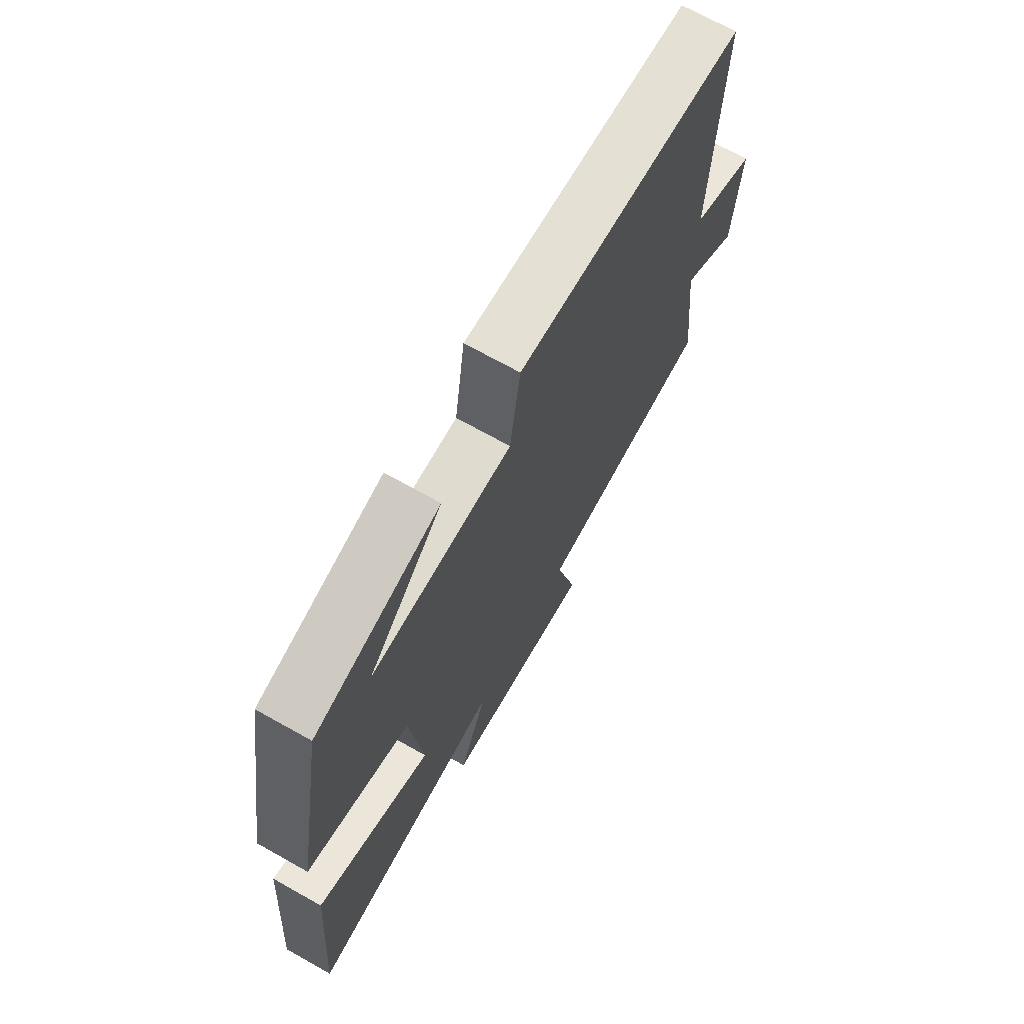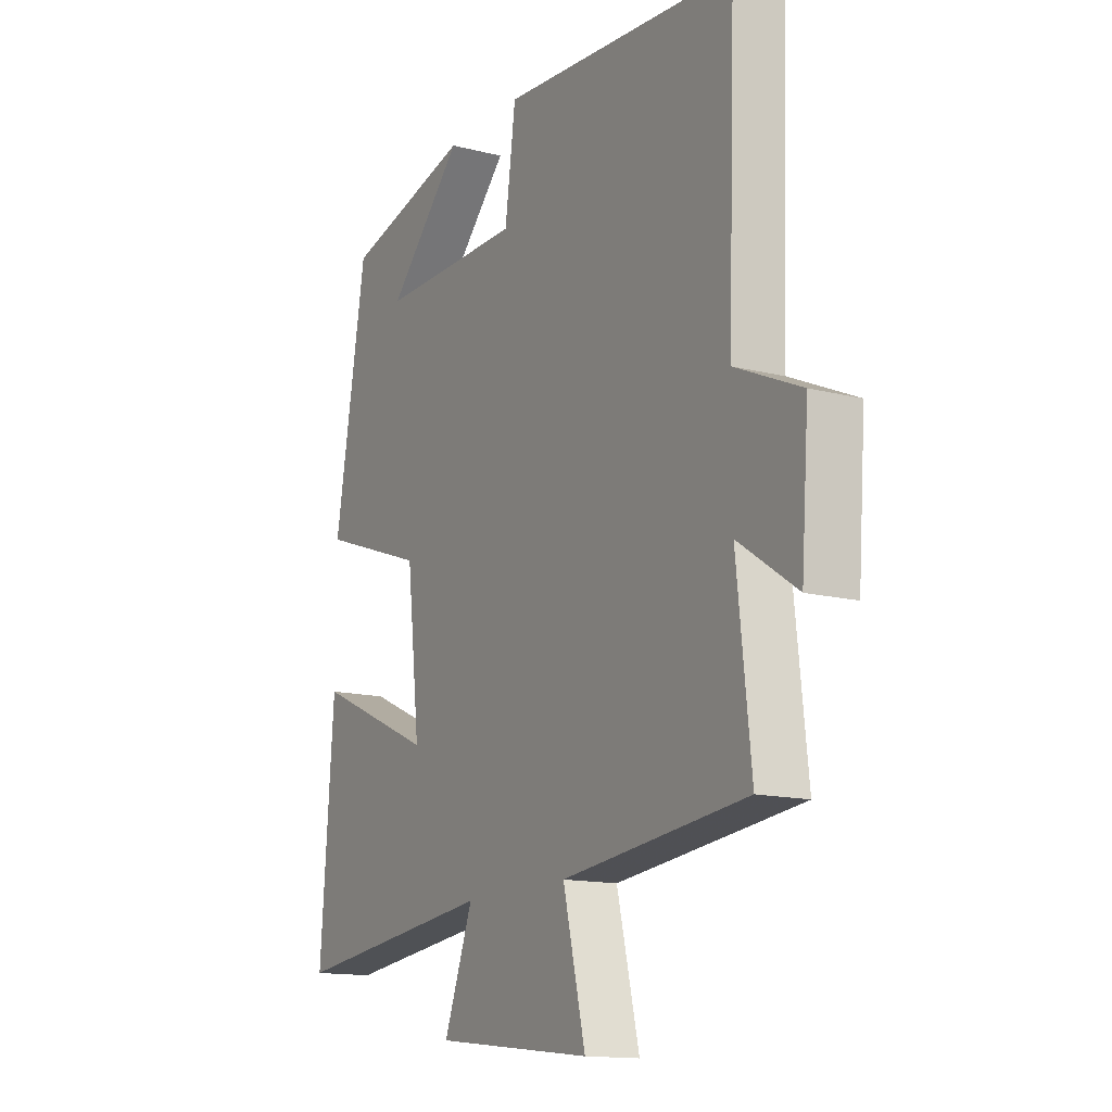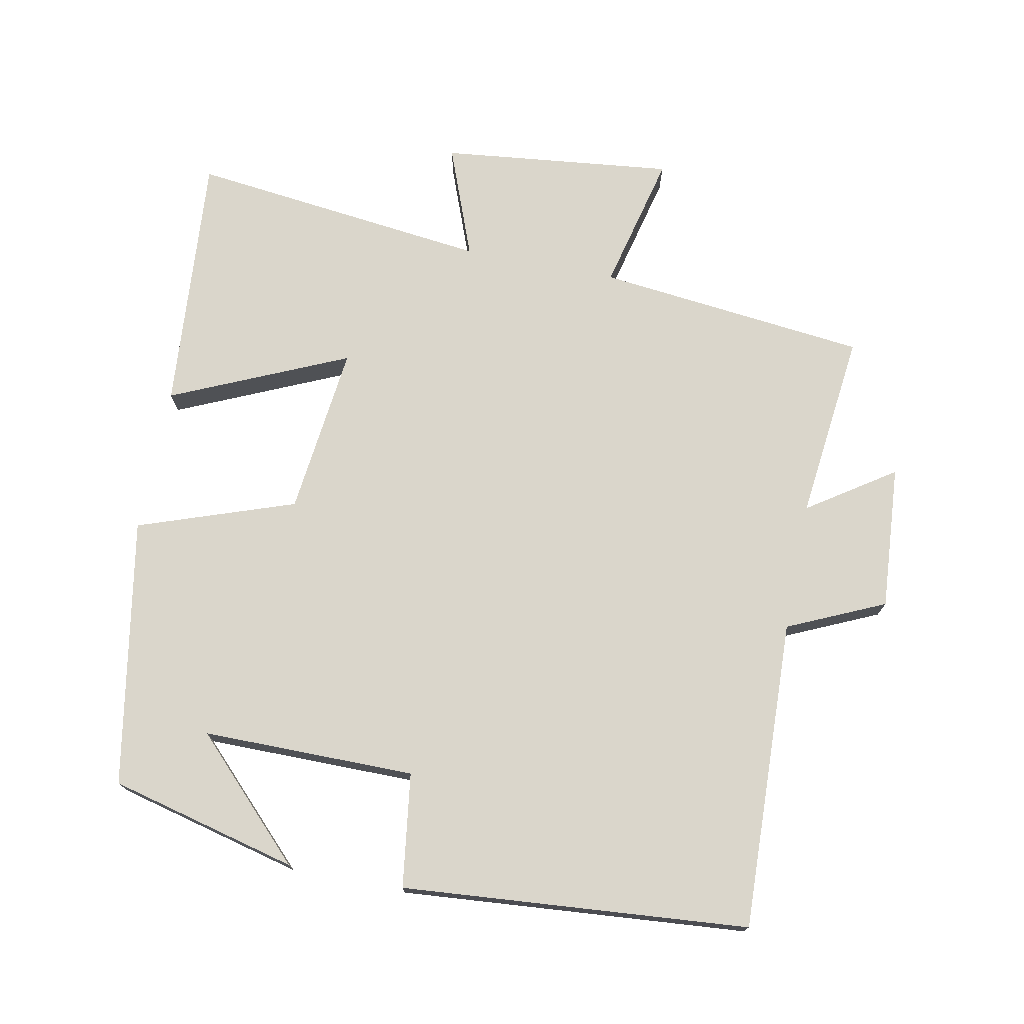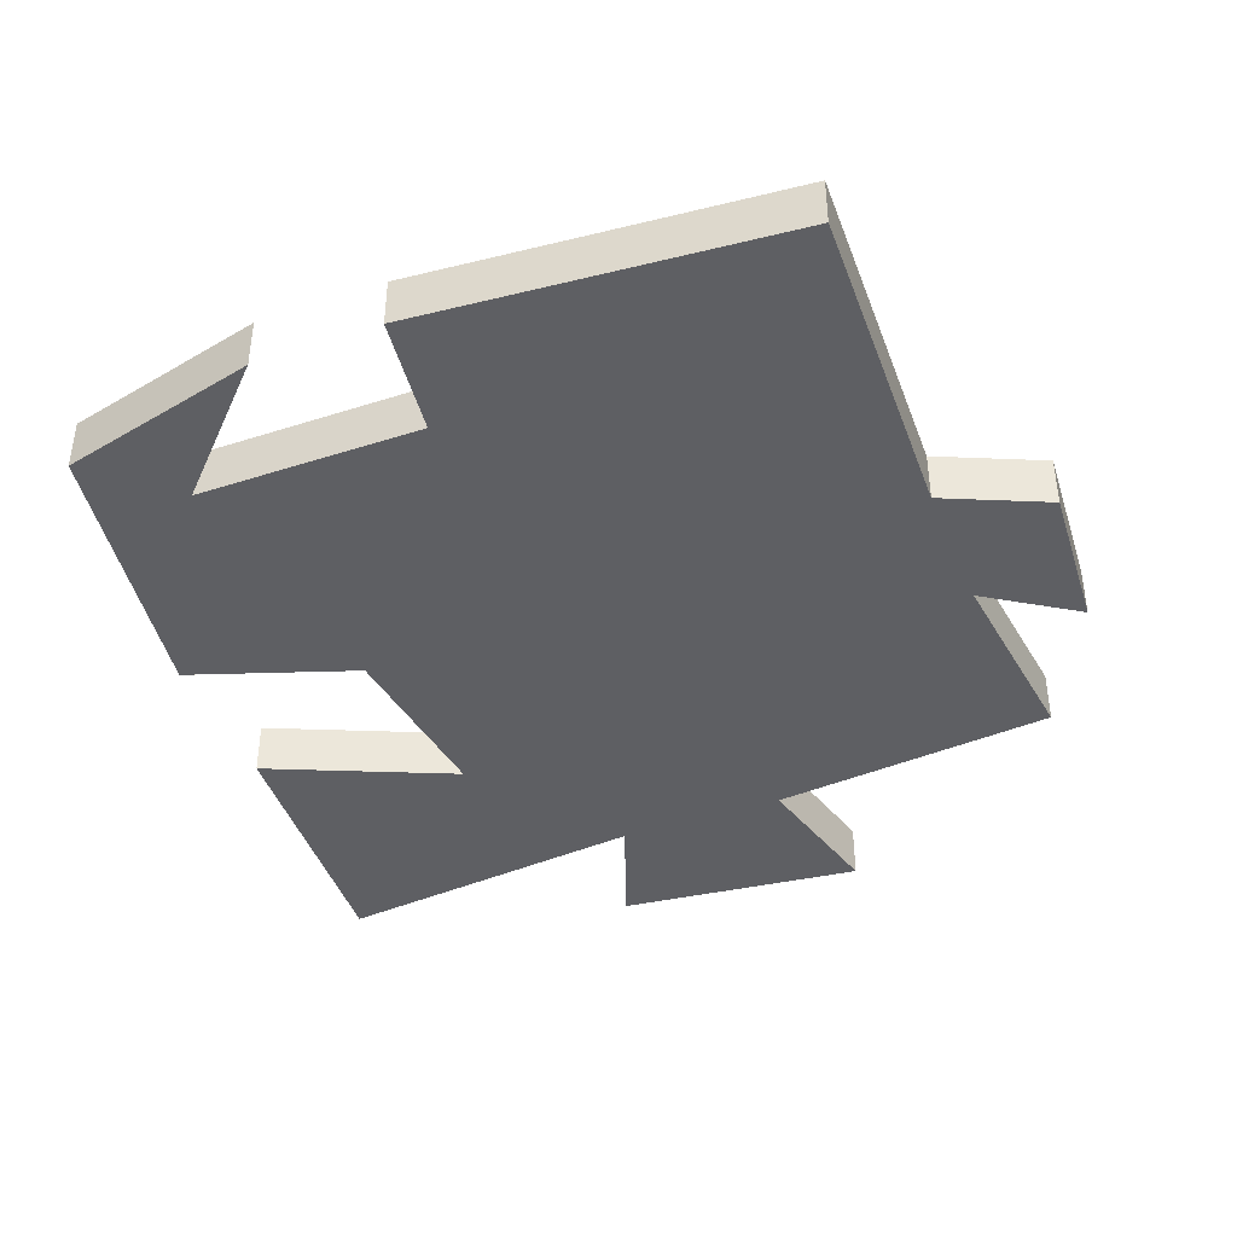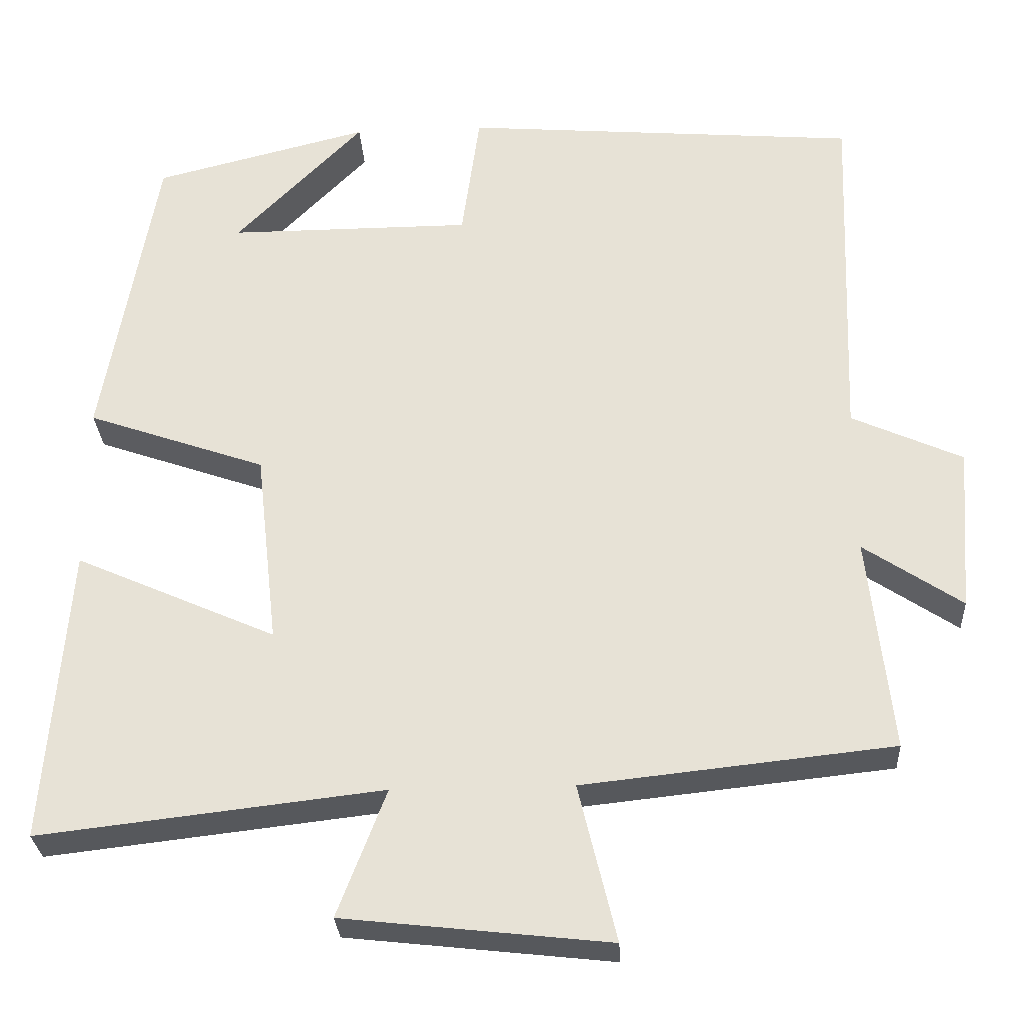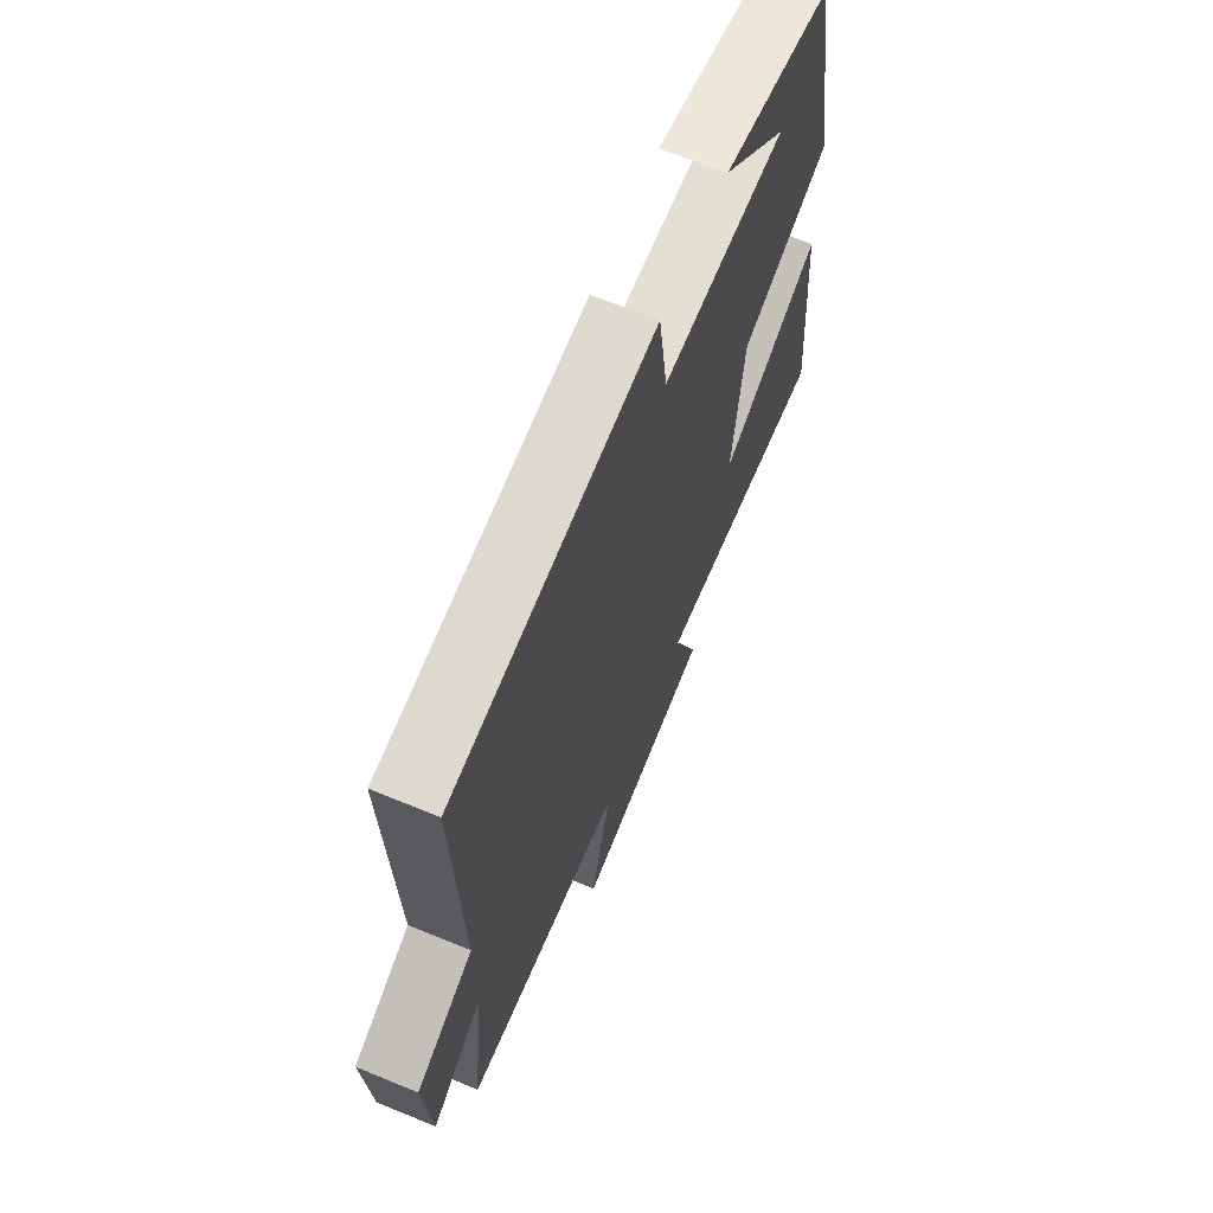
<metadata>
{"format":"obj","ext":"obj","renderer":"f3d","projection":"perspective","resolution":1024,"background":"white","views":[{"elev":70.4,"azim":-60.7,"up":"+Z"},{"elev":-14.2,"azim":60.8,"up":"+Z"},{"elev":74.1,"azim":11.2,"up":"+Y"},{"elev":-40.8,"azim":21.5,"up":"+Y"},{"elev":-28.8,"azim":3.4,"up":"+Z"},{"elev":66.7,"azim":112.4,"up":"+Z"}]}
</metadata>
<code>
v -0.432 0.07 0.432
v -0.158 0.07 0.5
v -0.321 0.07 0.334
v -0.011 0.07 0.334
v 0.012 0.07 0.5
v 0.517 0.07 0.458
v 0.5 0.07 0.006
v 0.641 0.07 -0.058
v 0.625 0.07 -0.268
v 0.5 0.07 -0.184
v 0.53 0.07 -0.458
v 0.136 0.07 -0.5
v 0.184 0.07 -0.7
v -0.154 0.07 -0.662
v -0.092 0.07 -0.5
v -0.529 0.07 -0.55
v -0.5 0.07 -0.172
v -0.244 0.07 -0.286
v -0.272 0.07 -0.038
v -0.5 0.07 0.042
v -0.432 0 0.432
v -0.158 0 0.5
v -0.321 0 0.334
v -0.011 0 0.334
v 0.012 0 0.5
v 0.517 0 0.458
v 0.5 0 0.006
v 0.641 0 -0.058
v 0.625 0 -0.268
v 0.5 0 -0.184
v 0.53 0 -0.458
v 0.136 0 -0.5
v 0.184 0 -0.7
v -0.154 0 -0.662
v -0.092 0 -0.5
v -0.529 0 -0.55
v -0.5 0 -0.172
v -0.244 0 -0.286
v -0.272 0 -0.038
v -0.5 0 0.042
f 19 20 1
f 15 16 17 18
f 15 18 19
f 12 13 14 15
f 10 11 12 15
f 10 15 19
f 7 8 9 10
f 7 10 19
f 4 5 6 7
f 3 4 7 19
f 1 2 3
f 1 3 19
f 21 40 39
f 38 37 36 35
f 39 38 35
f 35 34 33 32
f 35 32 31 30
f 39 35 30
f 30 29 28 27
f 39 30 27
f 27 26 25 24
f 39 27 24 23
f 23 22 21
f 39 23 21
f 1 21 22 2
f 2 22 23 3
f 3 23 24 4
f 4 24 25 5
f 5 25 26 6
f 6 26 27 7
f 7 27 28 8
f 8 28 29 9
f 9 29 30 10
f 10 30 31 11
f 11 31 32 12
f 12 32 33 13
f 13 33 34 14
f 14 34 35 15
f 15 35 36 16
f 16 36 37 17
f 17 37 38 18
f 18 38 39 19
f 19 39 40 20
f 20 40 21 1

</code>
